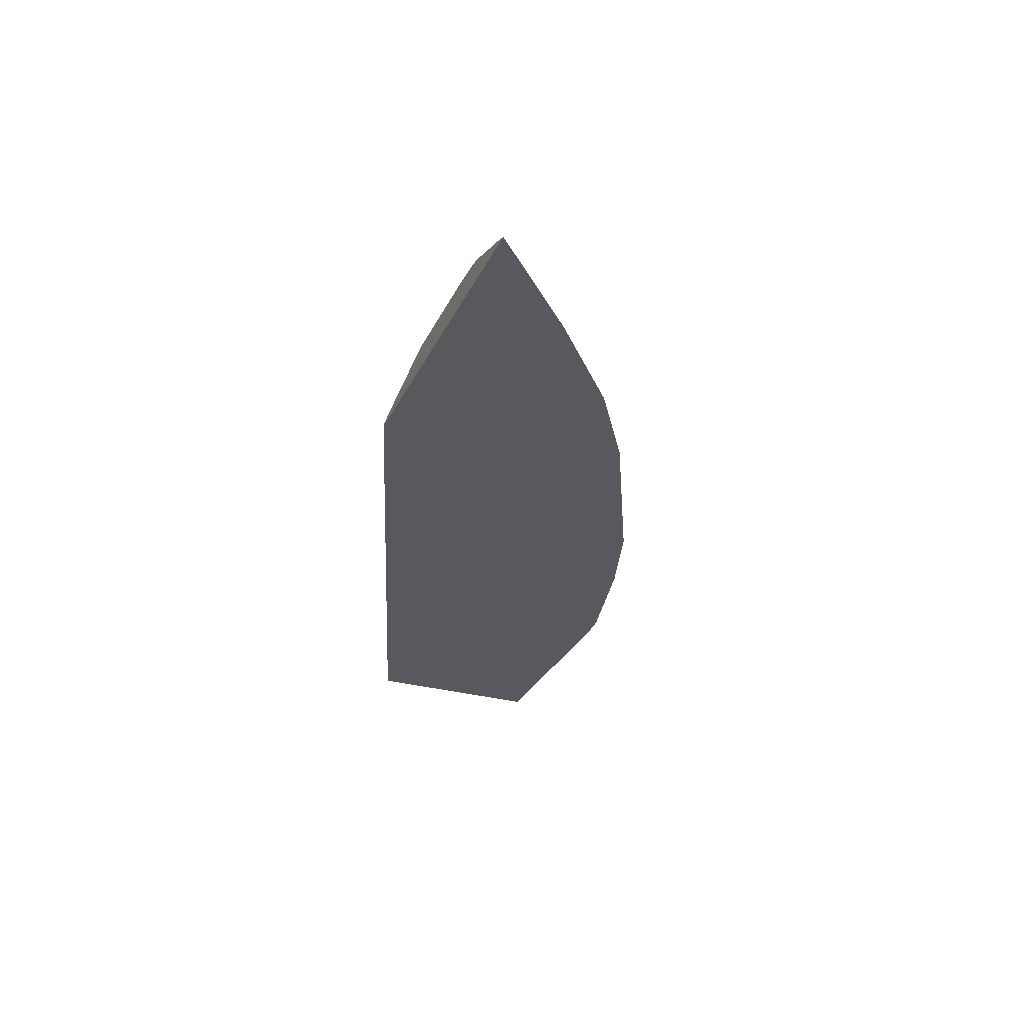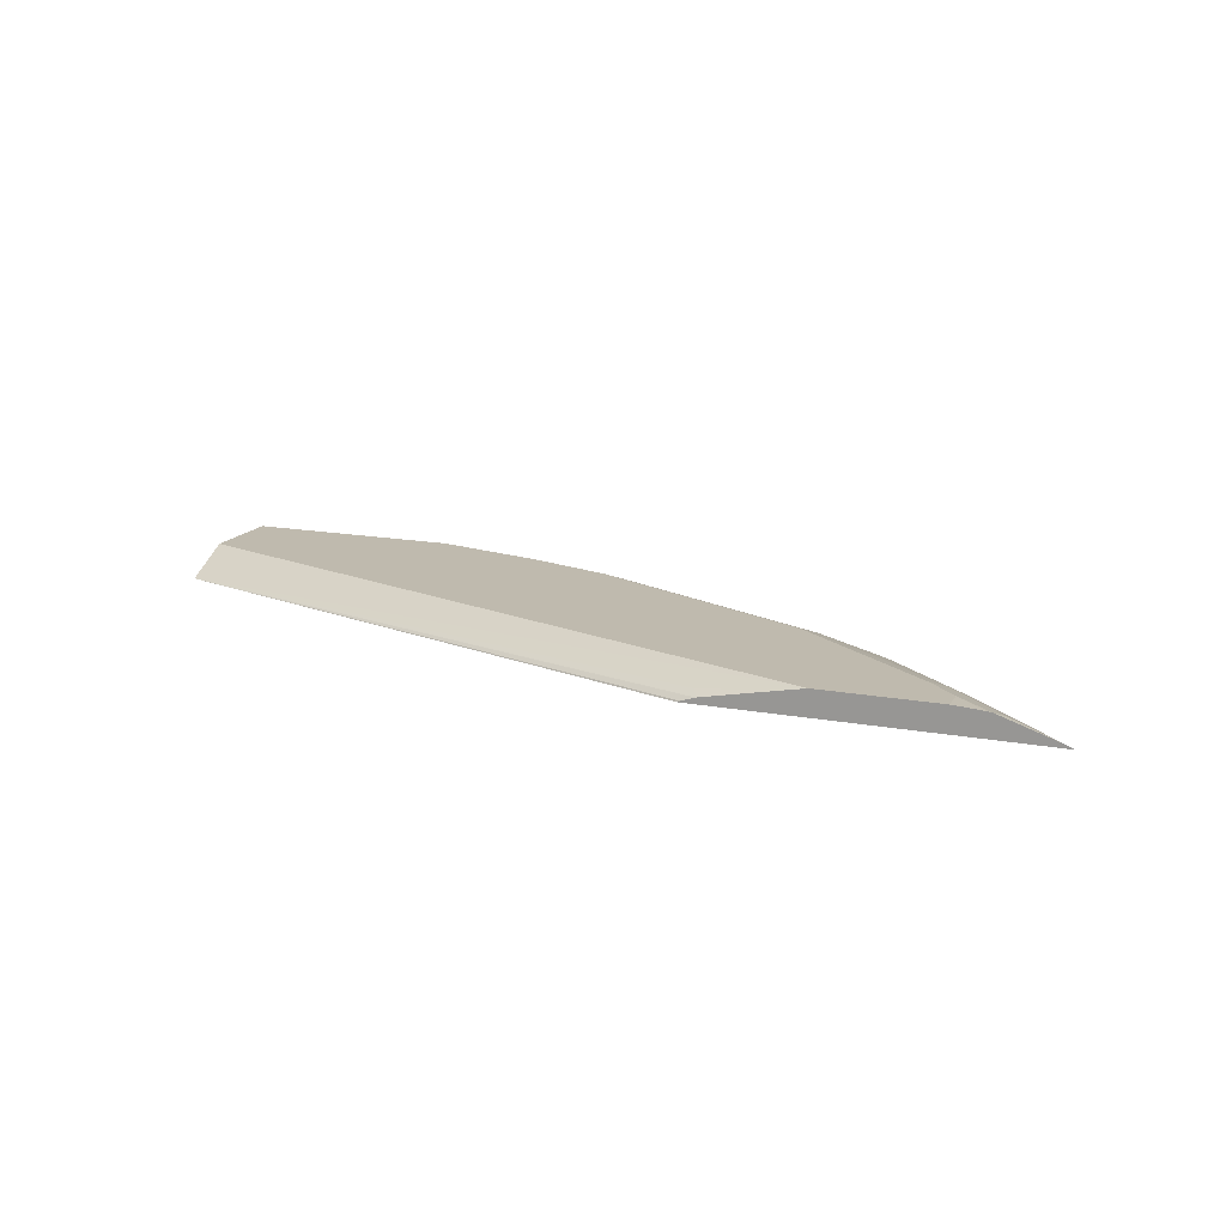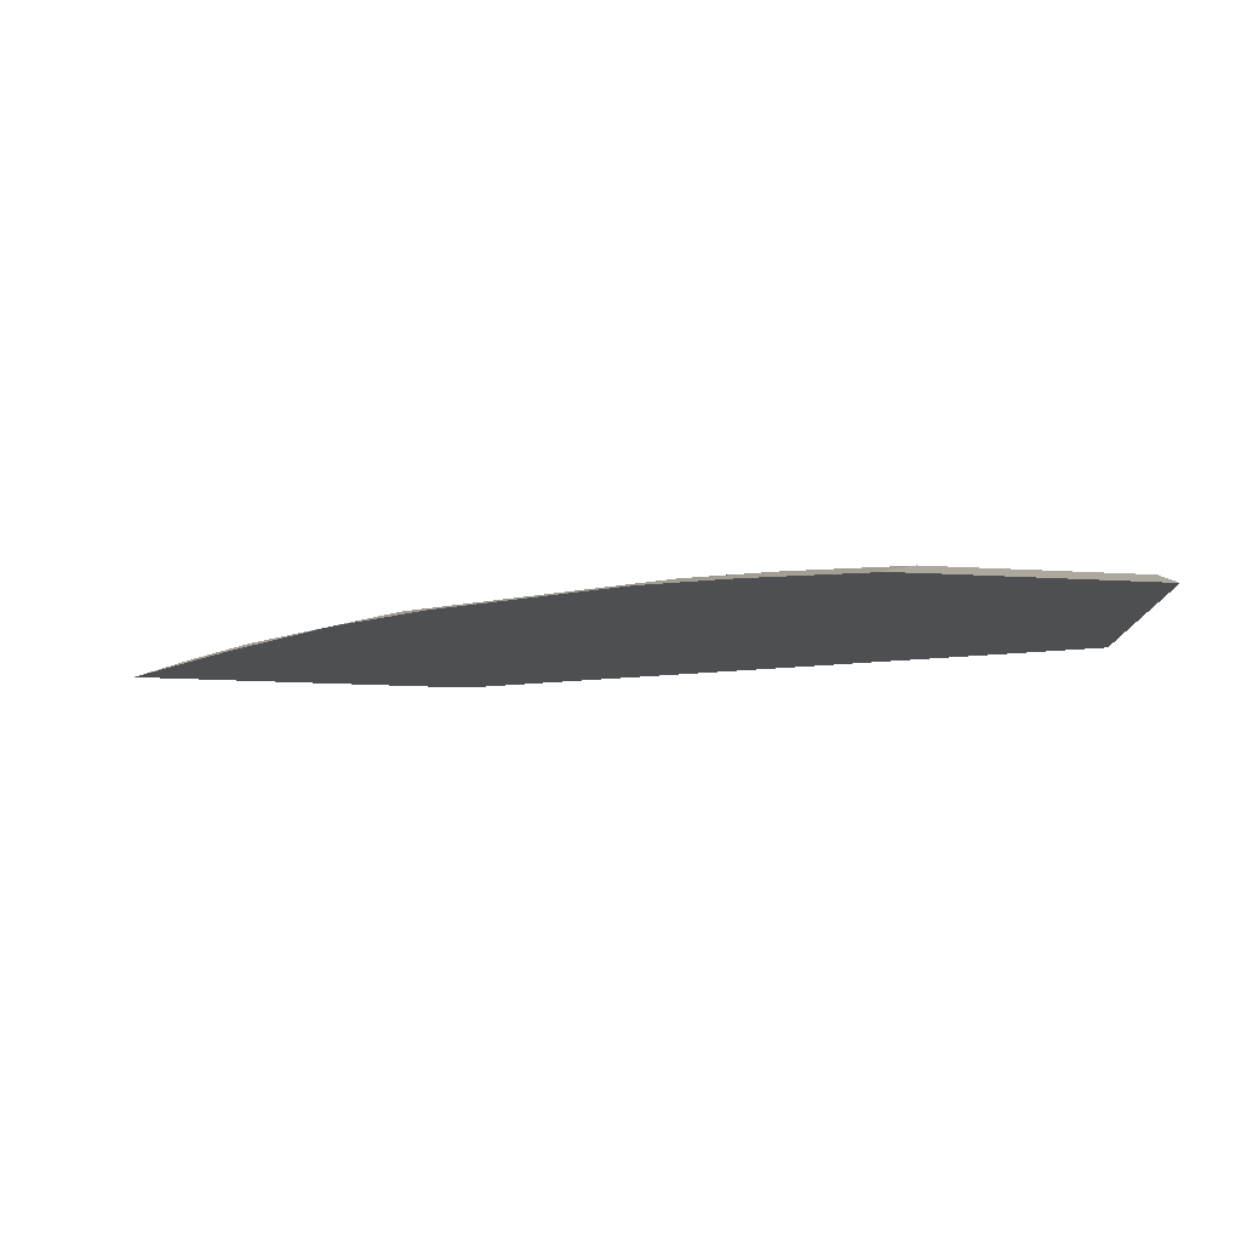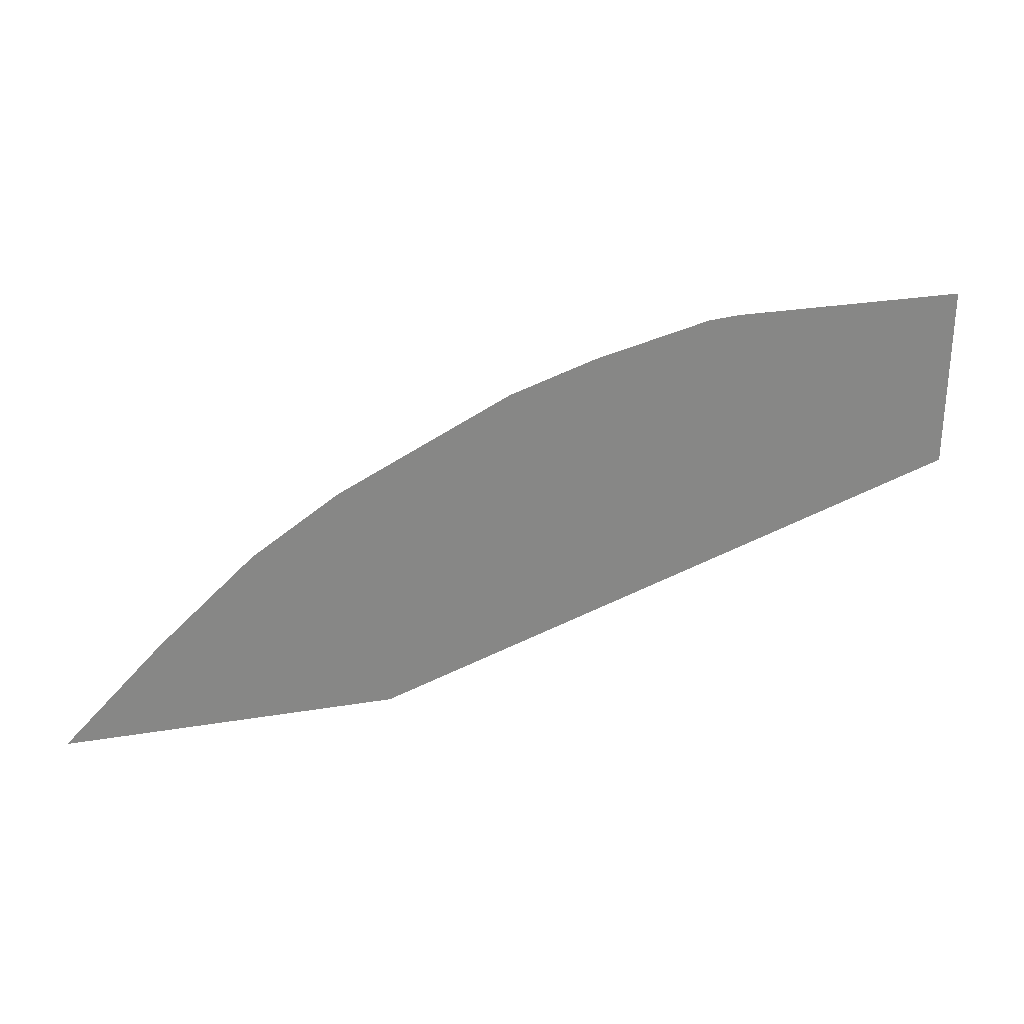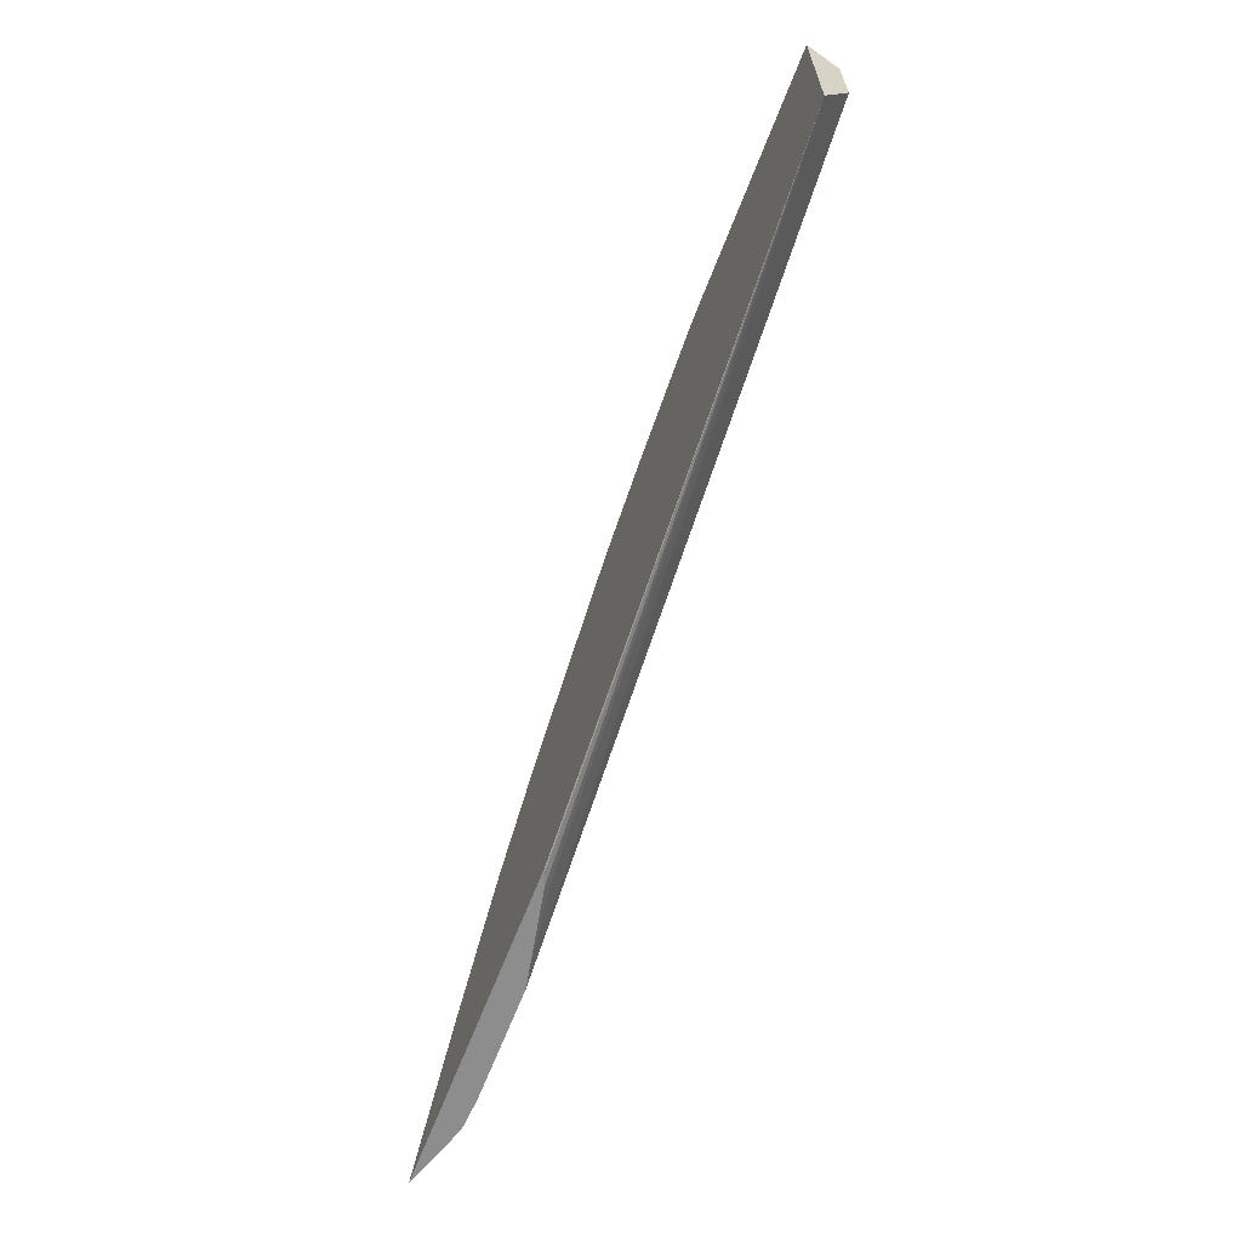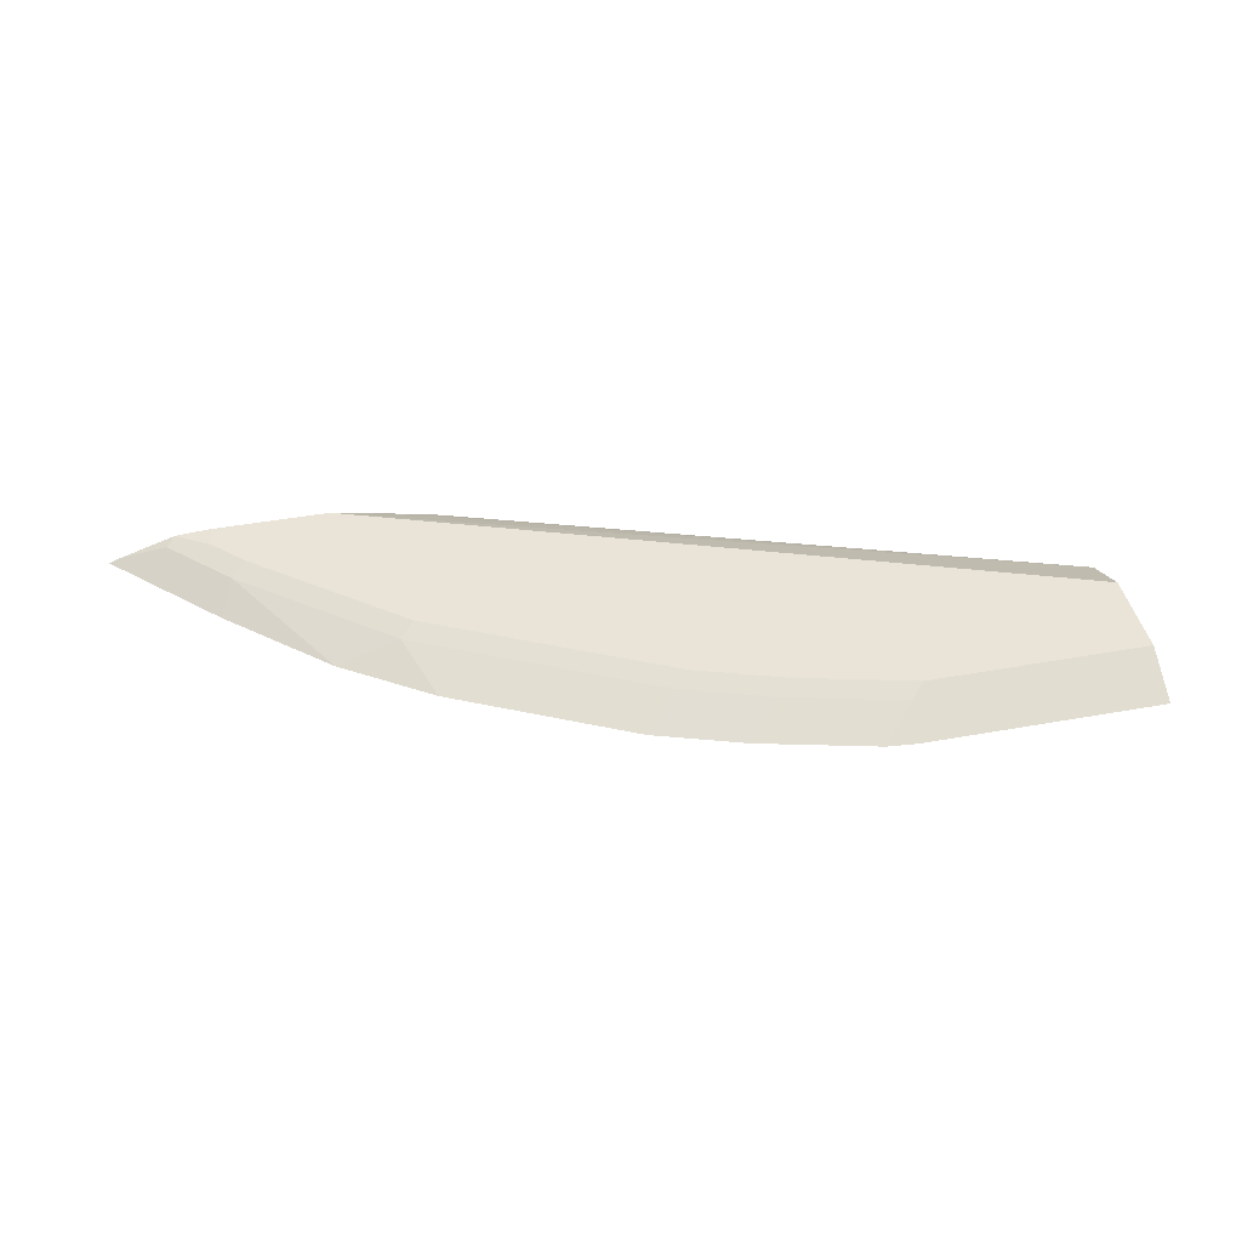
<metadata>
{"format":"obj","ext":"obj","renderer":"f3d","projection":"perspective","resolution":1024,"background":"white","views":[{"elev":-29.8,"azim":-112.1,"up":"+Y"},{"elev":15.6,"azim":-158.7,"up":"+Y"},{"elev":-18.1,"azim":-6.5,"up":"+Y"},{"elev":27.8,"azim":-14.3,"up":"+Z"},{"elev":-64.6,"azim":69.0,"up":"+Z"},{"elev":43.3,"azim":-12.1,"up":"+Y"}]}
</metadata>
<code>
v -0.3804 0.002467 0.5521
v -0.5955 0.002467 0.5521
v -0.3818 0.003388 0.5521
v 0.01015 0.002467 0.6861
v -0.5927 0.002467 0.5549
v -0.5392 0.01419 0.5771
v -0.5899 0.004556 0.5521
v -0.3893 0.005899 0.5521
v 0.01015 0.004384 0.6899
v 0.01015 0.002467 0.8086
v -0.3909 0.006424 0.5521
v -0.3878 0.009461 0.5582
v -0.4384 0.01592 0.5521
v -0.454 0.01892 0.5521
v -0.5359 0.002467 0.6117
v -0.5297 0.007096 0.6055
v -0.5203 0.01419 0.596
v -0.5108 0.01892 0.5865
v -0.5297 0.01892 0.5676
v -0.5581 0.01419 0.5582
v -0.5865 0.005825 0.5521
v 0.01015 0.005327 0.6918
v 0.01015 0.006308 0.801
v -0.144 0.002467 0.8086
v -0.5297 0.01892 0.5521
v 0.01015 0.01892 0.719
v 0.01015 0.006308 0.6937
v -0.5297 0.002467 0.6178
v -0.4664 0.002467 0.6746
v -0.4257 0.01419 0.6717
v -0.4162 0.01892 0.6622
v -0.5487 0.01765 0.5521
v -0.552 0.01723 0.5521
v 0.01015 0.016 0.7816
v -0.1325 0.006308 0.801
v -0.1419 0.01419 0.7852
v -0.1637 0.002467 0.807
v 0.01015 0.01892 0.7757
v -0.4096 0.002467 0.7124
v -0.3718 0.002467 0.7313
v -0.334 0.002467 0.7502
v -0.2744 0.01419 0.7473
v -0.2649 0.01892 0.7379
v -0.1325 0.01892 0.7757
v -0.2081 0.01892 0.7568
v -0.2176 0.01419 0.7663
v -0.2394 0.002467 0.7881
v -0.2961 0.002467 0.7691
f 17 30 18
f 14 38 26
f 17 29 30
f 17 28 29
f 16 28 17
f 15 28 16
f 14 27 22
f 14 26 27
f 18 30 31
f 14 19 18
f 14 45 44
f 14 43 45
f 14 31 43
f 14 18 31
f 14 25 19
f 11 13 12
f 10 35 24
f 19 32 33
f 10 23 35
f 14 44 38
f 19 33 20
f 36 45 46
f 23 34 35
f 9 14 22
f 42 48 47
f 42 45 43
f 42 46 45
f 42 47 46
f 41 48 42
f 36 44 45
f 36 47 37
f 36 46 47
f 20 33 21
f 34 36 35
f 34 38 44
f 30 43 31
f 30 42 43
f 30 41 42
f 30 40 41
f 30 39 40
f 29 39 30
f 24 36 37
f 24 35 36
f 34 44 36
f 7 20 21
f 19 25 32
f 6 19 20
f 1 39 29
f 1 40 39
f 1 41 40
f 1 48 41
f 1 47 48
f 1 37 47
f 1 24 37
f 1 10 24
f 1 4 10
f 1 29 28
f 1 3 4
f 1 11 8
f 1 13 11
f 1 14 13
f 1 25 14
f 1 33 32
f 1 21 33
f 1 7 21
f 1 2 7
f 6 20 7
f 1 8 3
f 1 28 15
f 1 32 25
f 1 5 2
f 1 15 5
f 6 18 19
f 6 17 18
f 6 16 17
f 5 15 6
f 4 14 9
f 4 13 14
f 4 12 13
f 4 11 12
f 4 8 11
f 6 15 16
f 4 34 23
f 4 23 10
f 2 6 7
f 2 5 6
f 4 9 22
f 3 8 4
f 4 22 27
f 4 27 26
f 4 26 38
f 4 38 34

</code>
